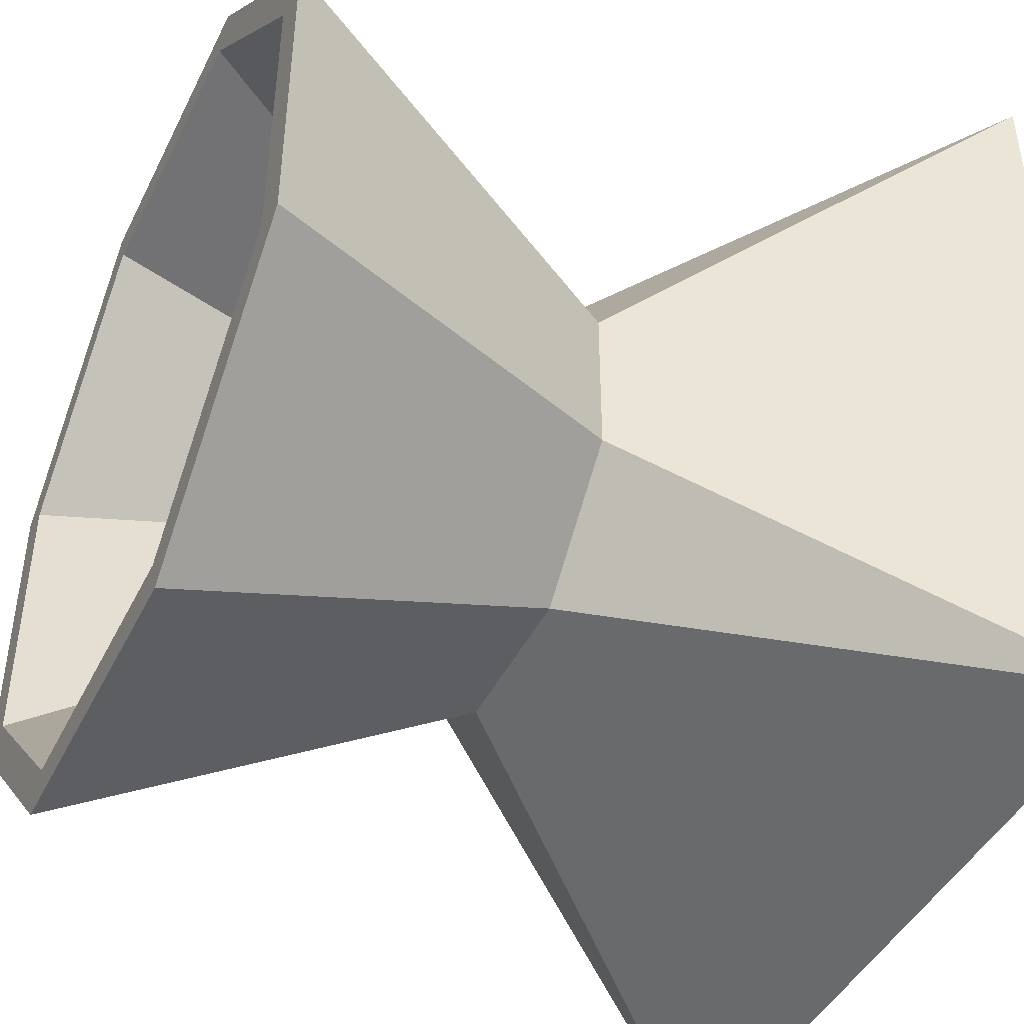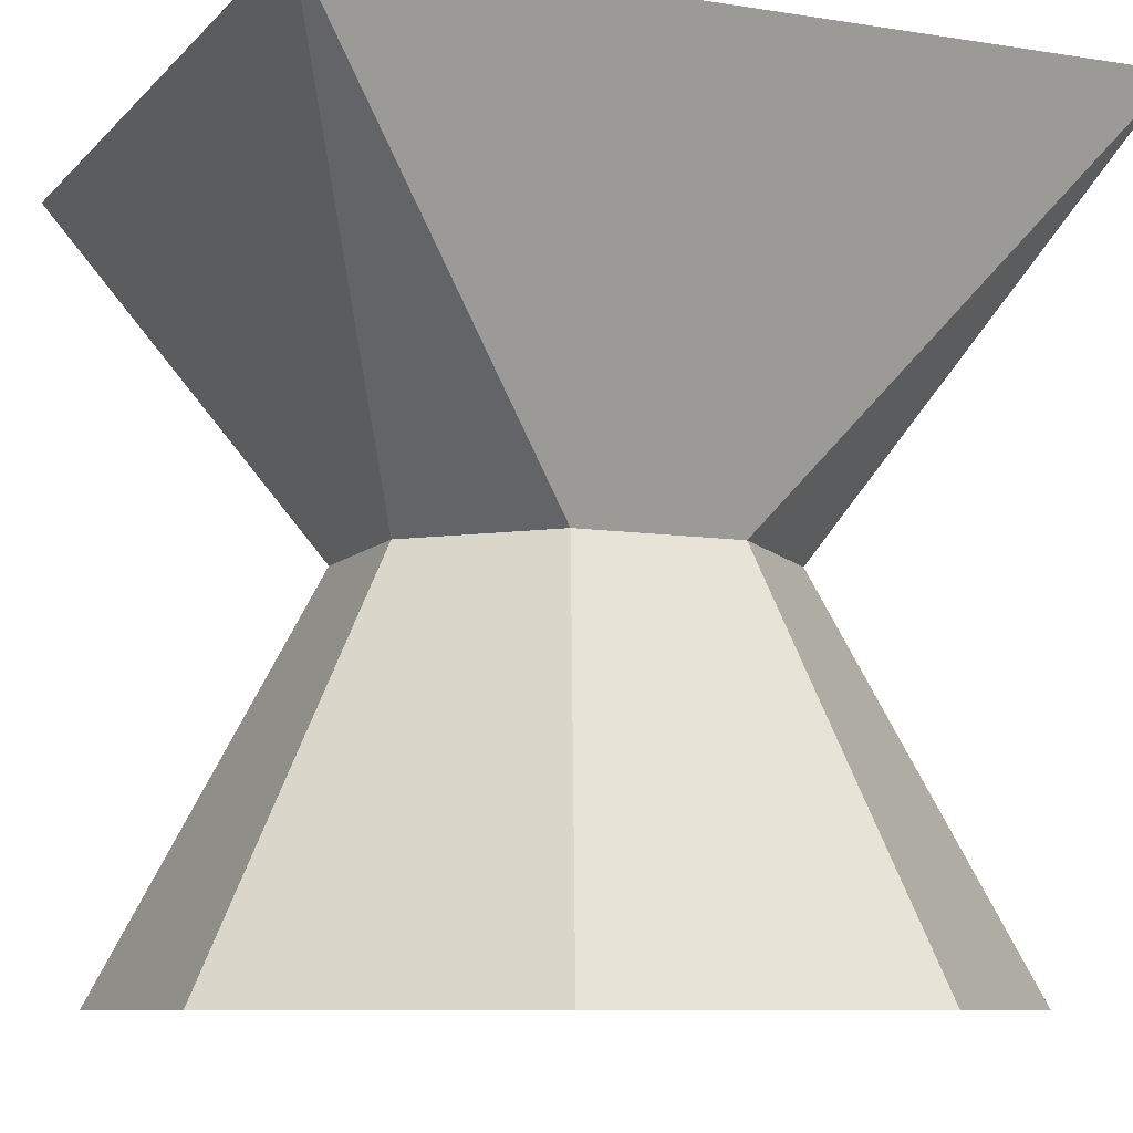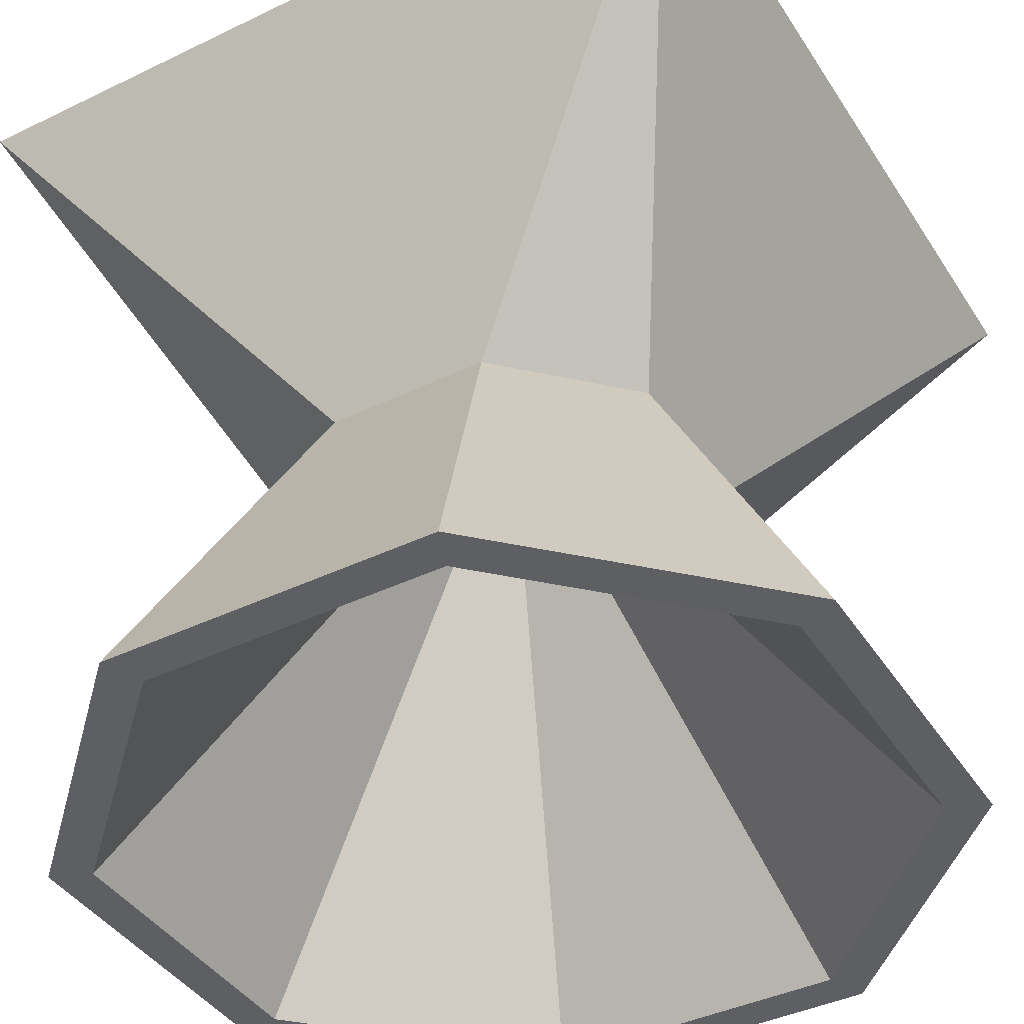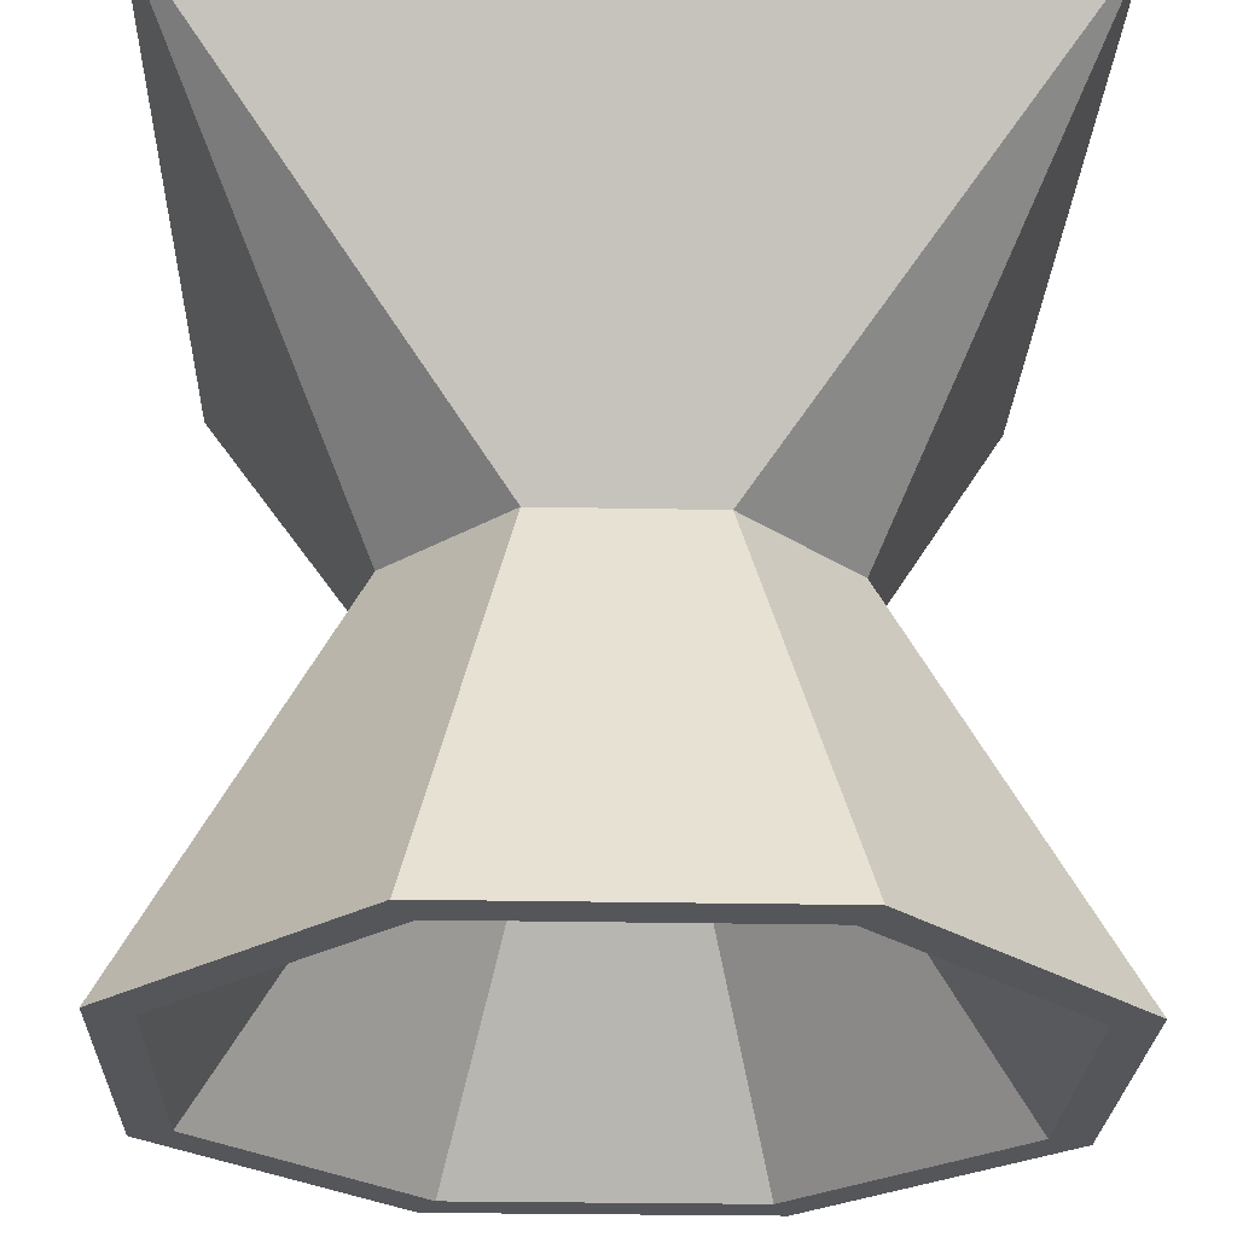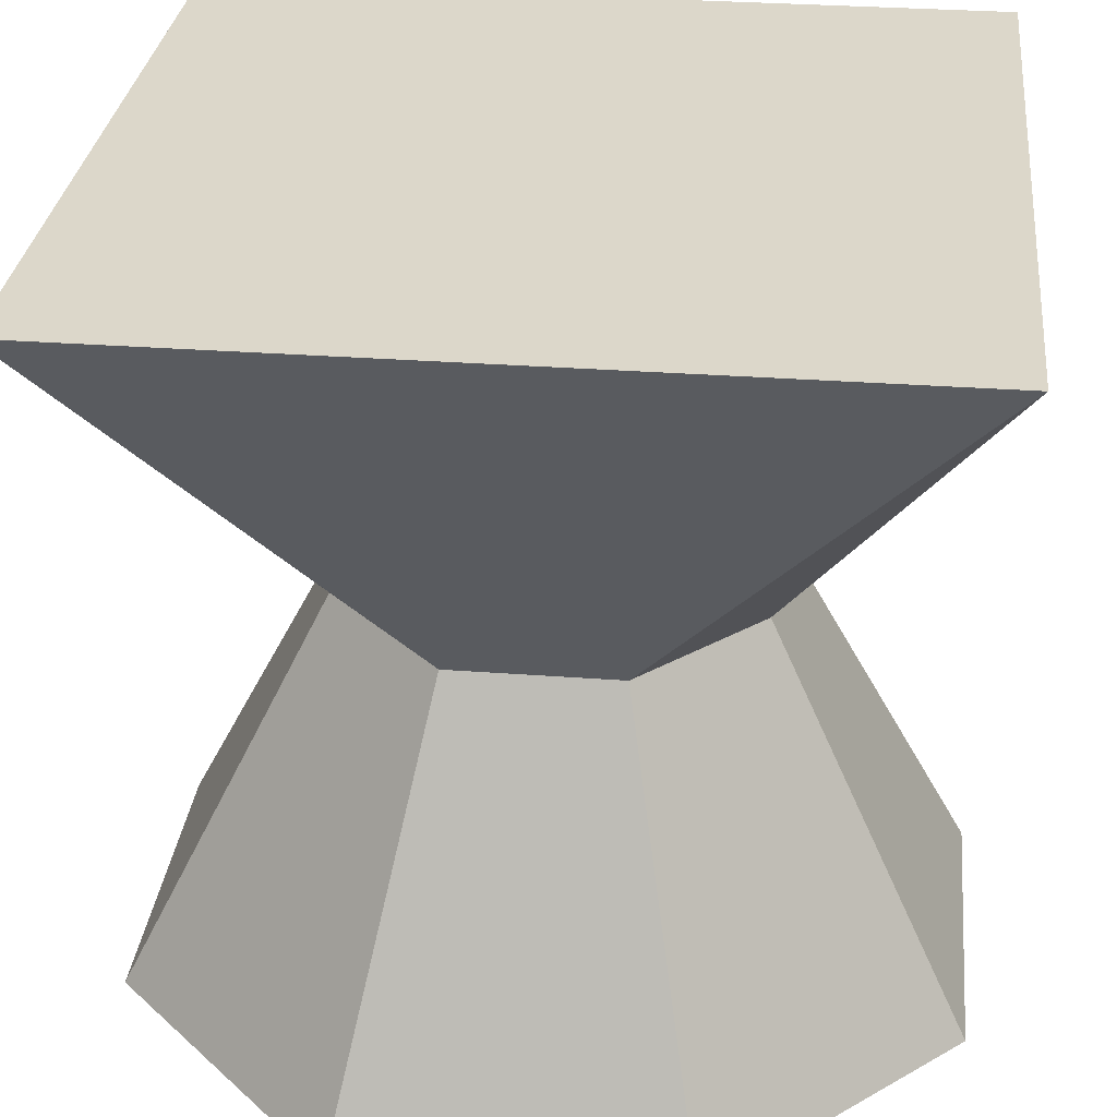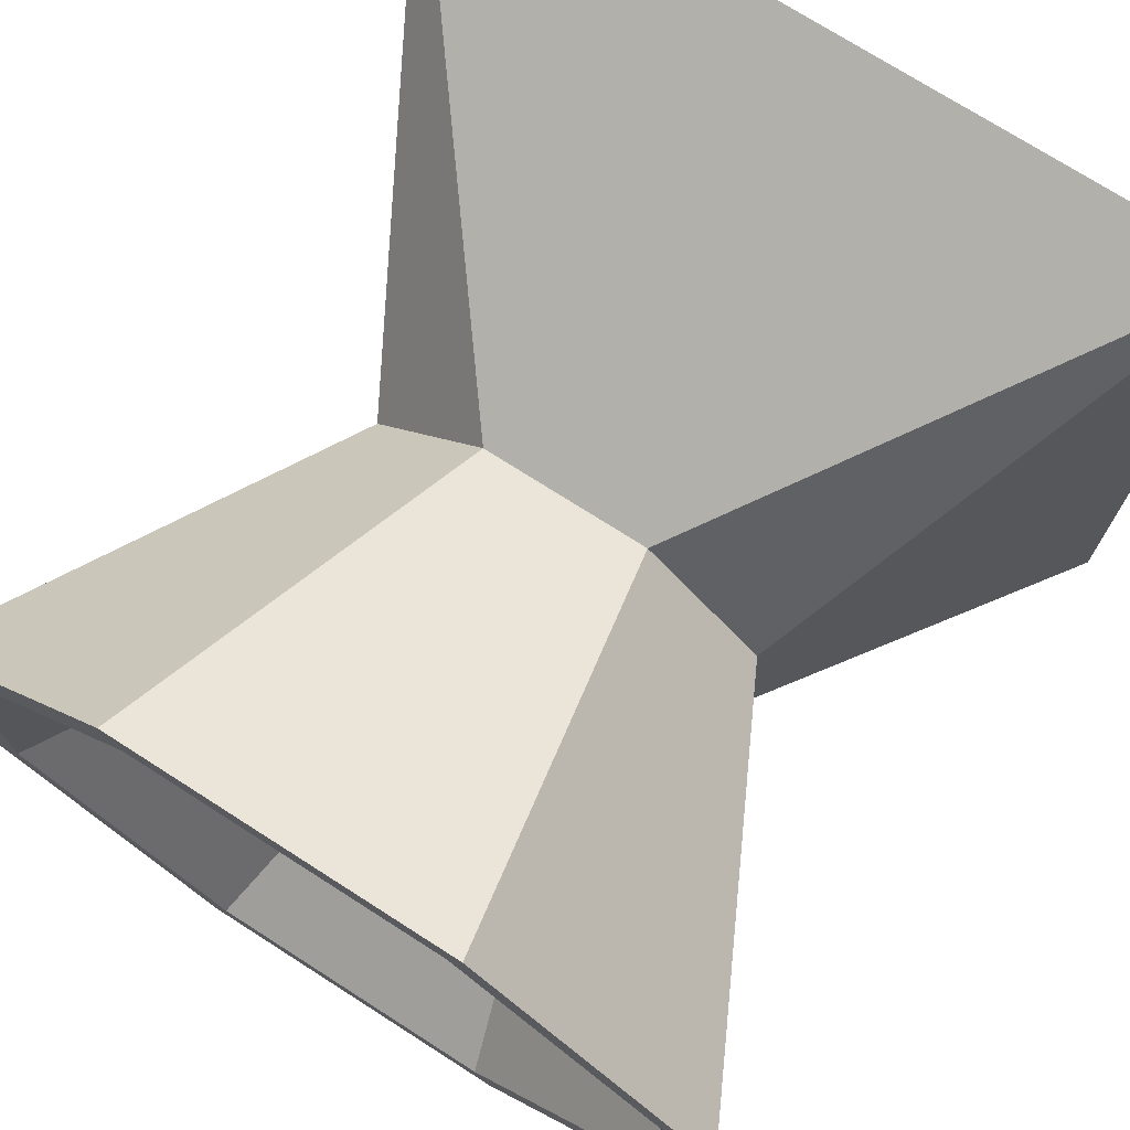
<metadata>
{"format":"obj","ext":"obj","renderer":"f3d","projection":"perspective","resolution":1024,"background":"white","views":[{"elev":-44.4,"azim":-115.1,"up":"+Y"},{"elev":-8.6,"azim":-23.4,"up":"+Z"},{"elev":-41.5,"azim":120.2,"up":"+Z"},{"elev":-25.4,"azim":-91.9,"up":"+Z"},{"elev":30.5,"azim":96.2,"up":"+Z"},{"elev":73.5,"azim":-147.4,"up":"+Y"}]}
</metadata>
<code>
o Cylinder
v -0.4142 1 -2
v -1 1 0
v 0.4142 1 -2
v 1 1 0
v 1 0.4142 -2
v 1 -0.4142 -2
v 1 -1 0
v 0.4142 -1 -2
v -0.4142 -1 -2
v -1 -1 0
v -1 -0.4142 -2
v -1 0.4142 -2
v -0.2071 0.5 -1
v 0.2071 0.5 -1
v 0.5 0.2071 -1
v 0.5 -0.2071 -1
v 0.2071 -0.5 -1
v -0.2071 -0.5 -1
v -0.5 -0.2071 -1
v -0.5 0.2071 -1
v -0 0 -0.6763
v -0.902 0.3735 -2
v 0.902 0.3735 -2
v -0.902 -0.3735 -2
v -0.3736 -0.9018 -2
v 0.3736 -0.9018 -2
v 0.902 -0.3735 -2
v 0.3736 0.9018 -2
v -0.3736 0.9018 -2
f 2 4 14
f 2 10 7
f 28 21 29
f 19 20 12
f 20 13 1
f 18 19 11
f 17 18 9
f 6 16 17
f 15 16 6
f 14 15 5
f 13 14 3
f 14 4 15
f 4 7 16
f 20 2 13
f 7 10 18
f 16 7 17
f 18 10 19
f 10 2 20
f 22 29 21
f 24 22 21
f 25 24 21
f 26 25 21
f 26 21 27
f 27 21 23
f 23 21 28
f 5 23 28
f 27 23 5
f 26 27 6
f 9 25 26
f 11 24 25
f 12 22 24
f 12 1 29
f 28 29 1
f 13 2 14
f 4 2 7
f 11 19 12
f 12 20 1
f 9 18 11
f 8 17 9
f 8 6 17
f 5 15 6
f 3 14 5
f 1 13 3
f 15 4 16
f 17 7 18
f 19 10 20
f 3 5 28
f 6 27 5
f 8 26 6
f 8 9 26
f 9 11 25
f 11 12 24
f 22 12 29
f 3 28 1

</code>
